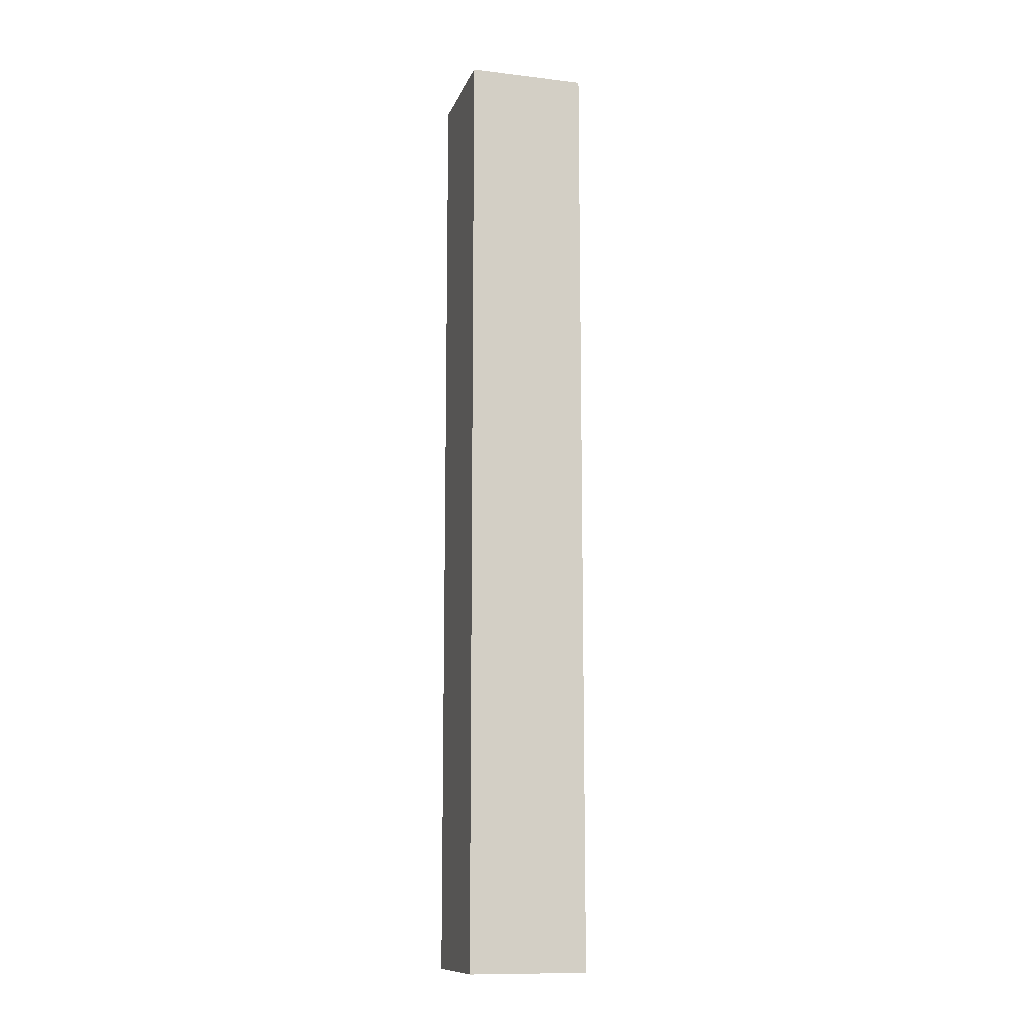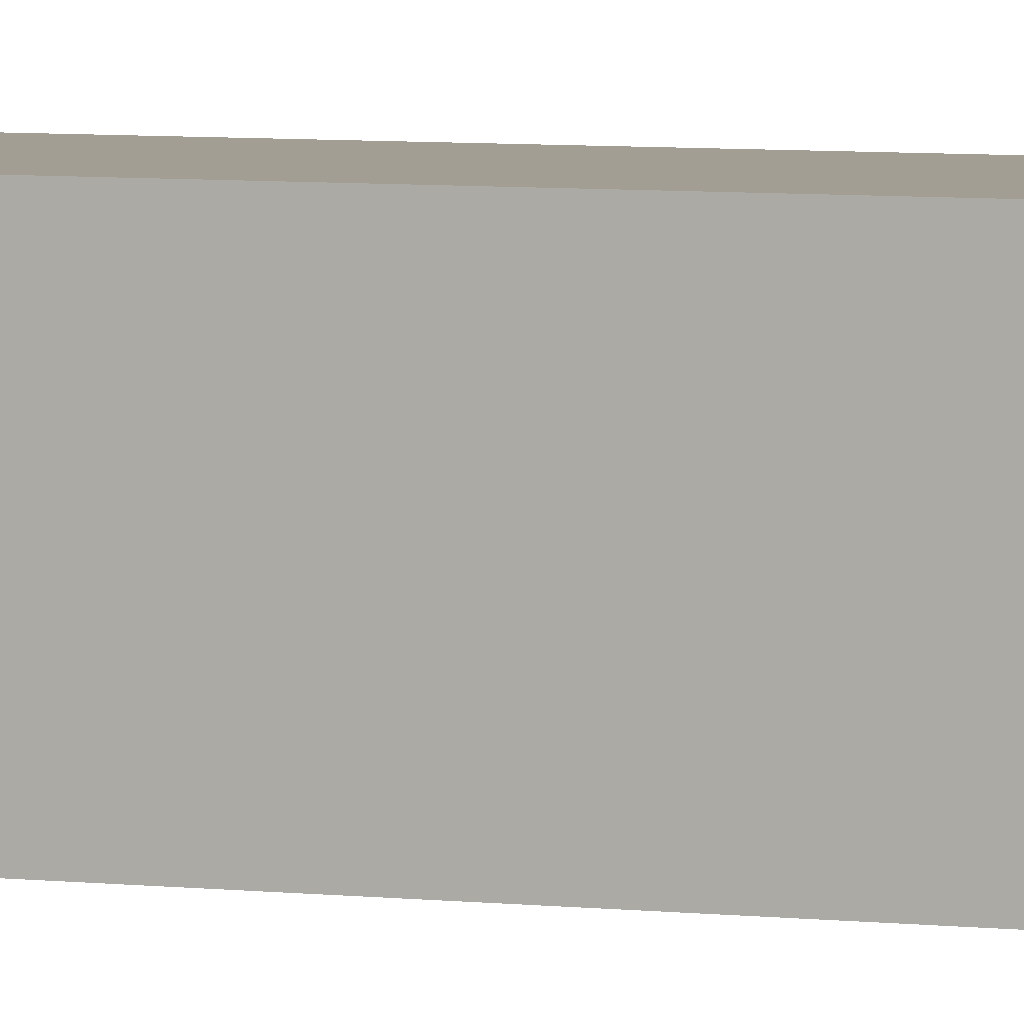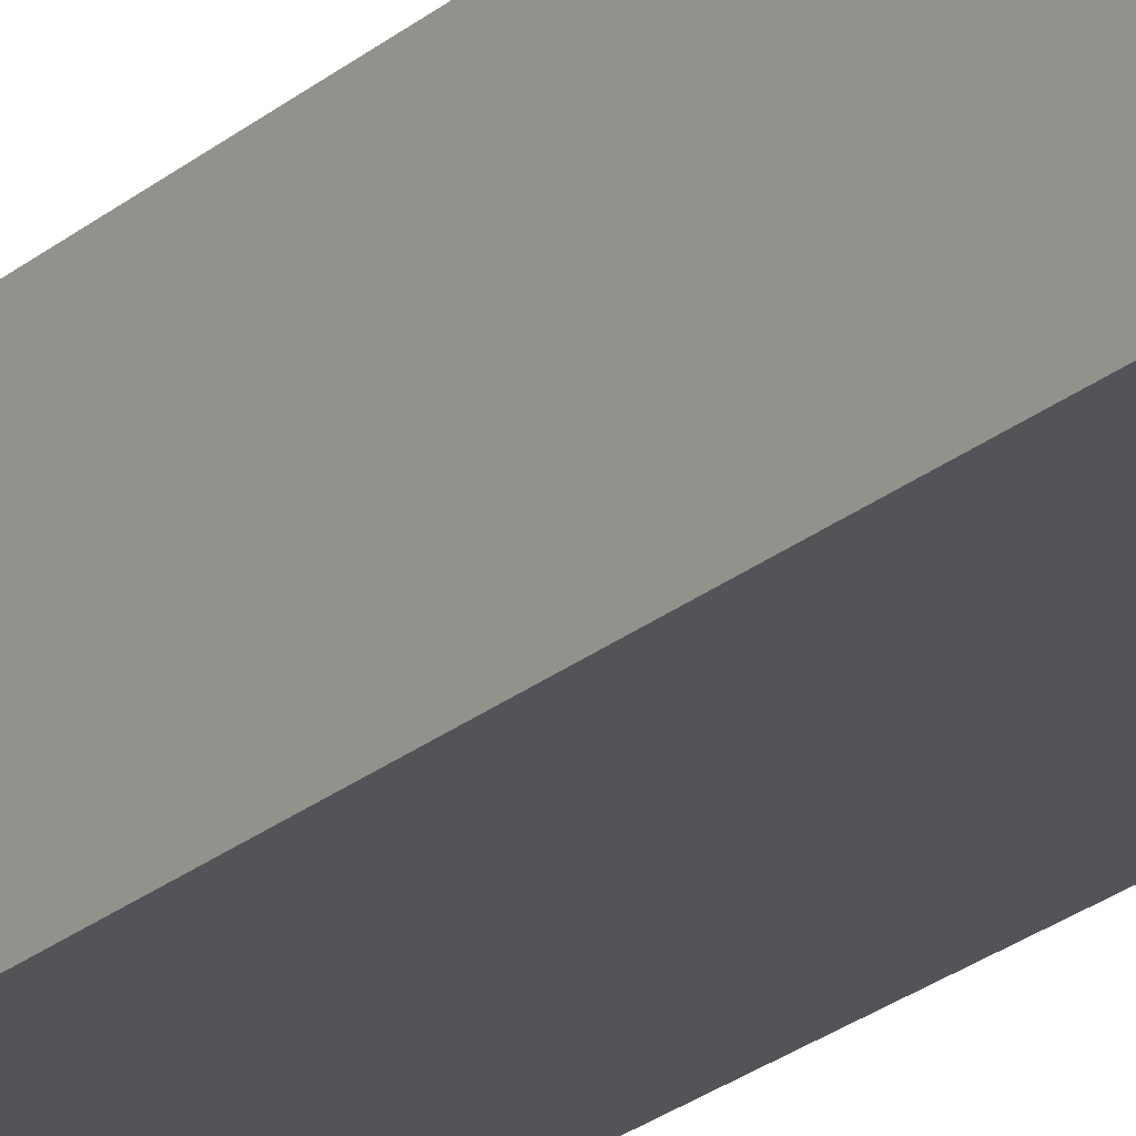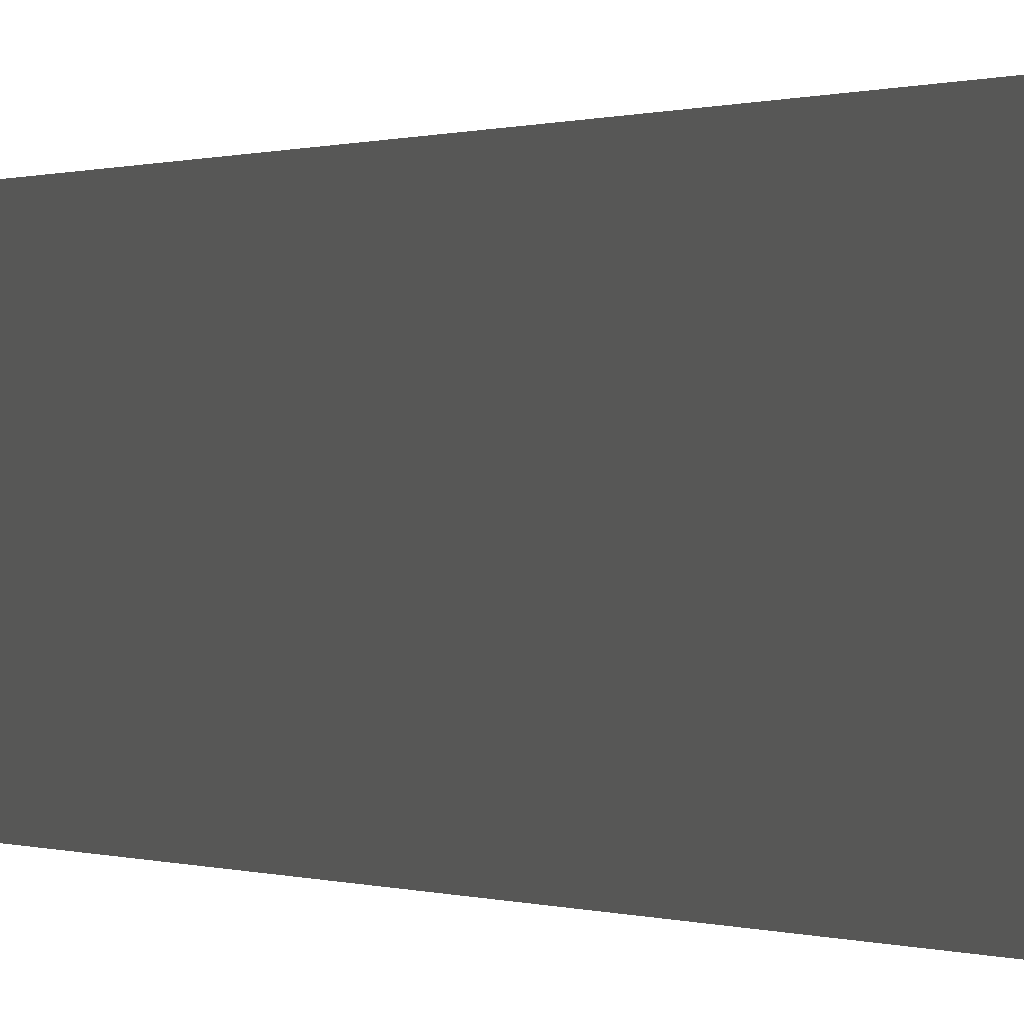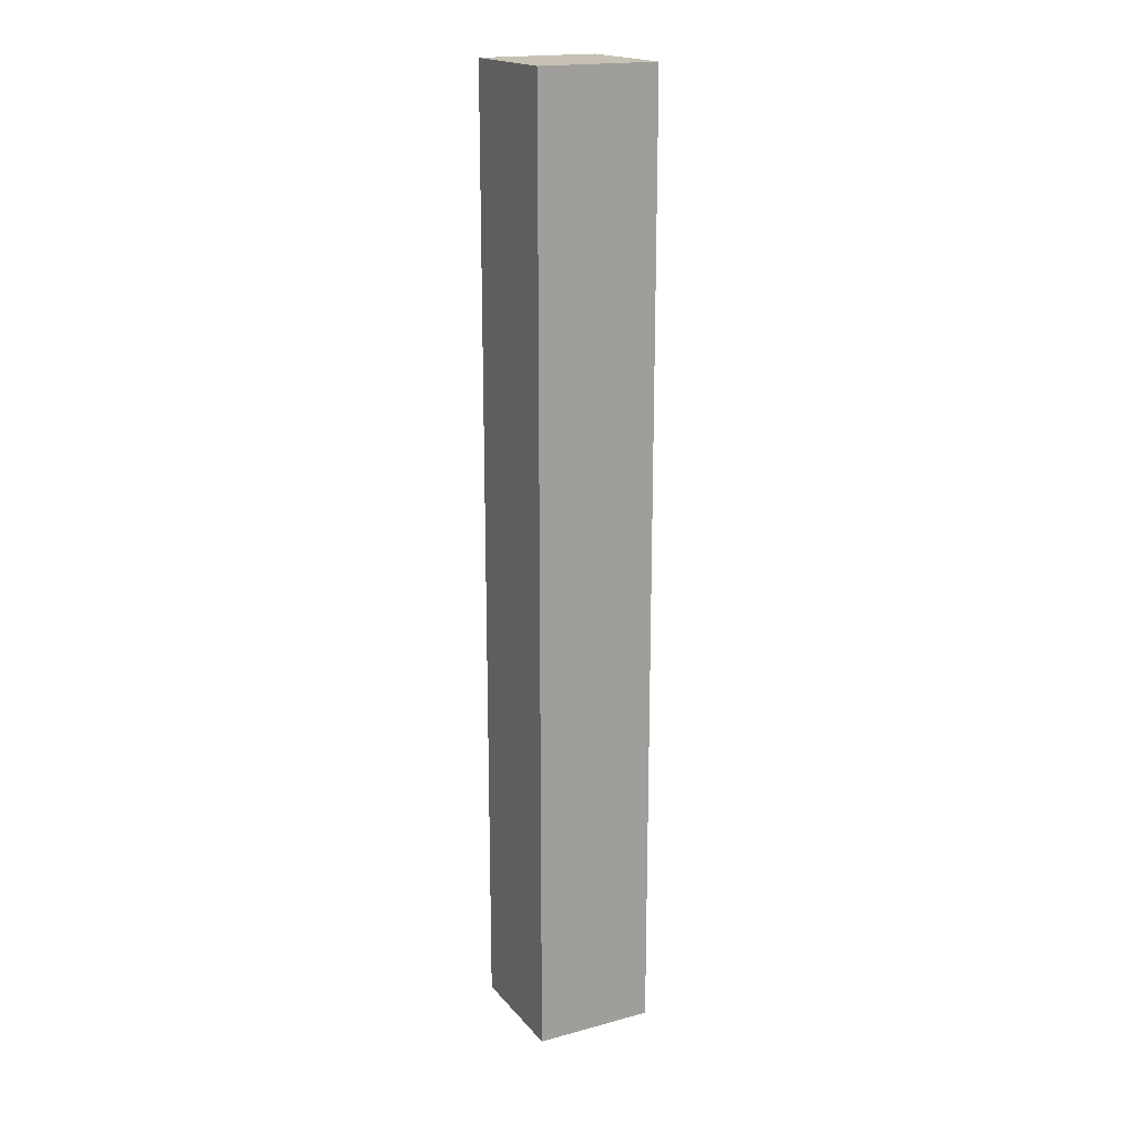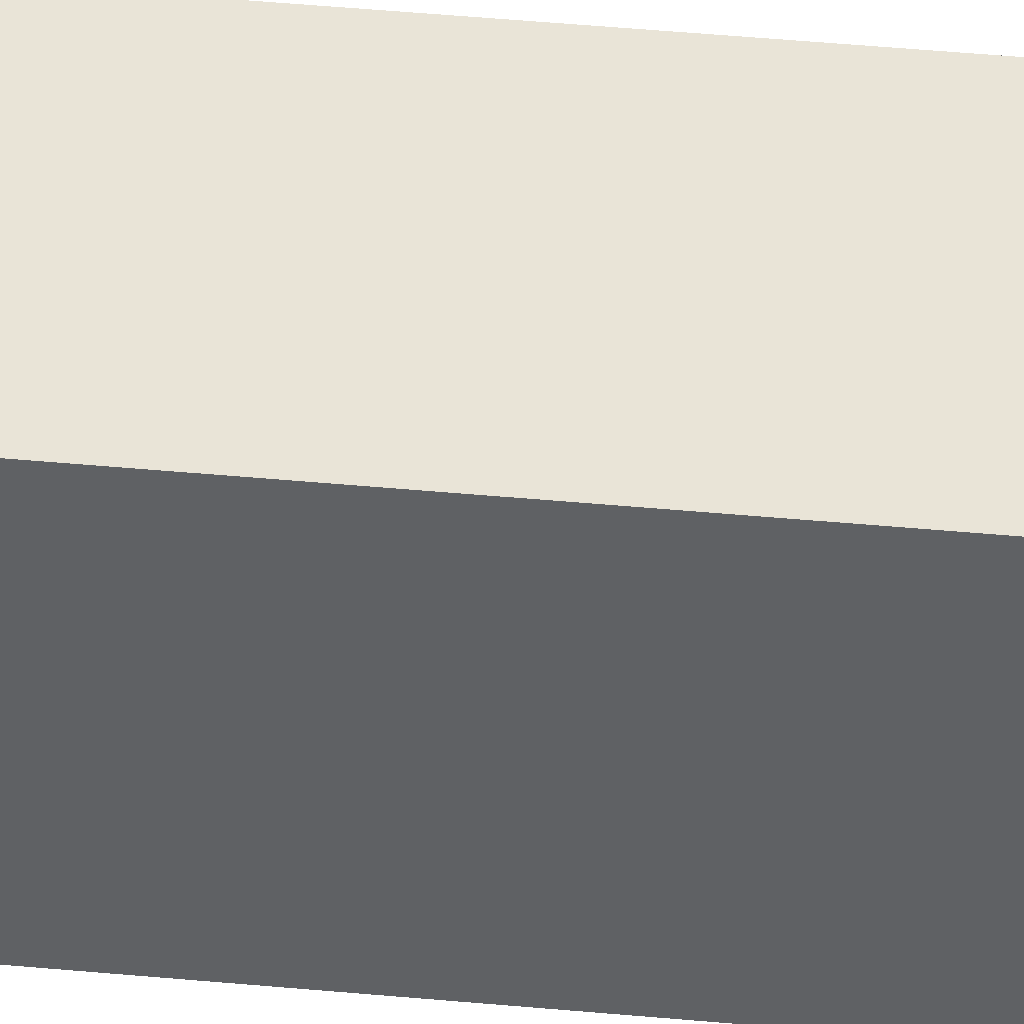
<metadata>
{"format":"obj","ext":"obj","renderer":"f3d","projection":"perspective","resolution":1024,"background":"white","views":[{"elev":-11.9,"azim":74.2,"up":"+Z"},{"elev":5.1,"azim":112.0,"up":"+Y"},{"elev":-23.3,"azim":144.3,"up":"+Y"},{"elev":0.1,"azim":-18.2,"up":"+Y"},{"elev":18.5,"azim":62.8,"up":"+Z"},{"elev":43.2,"azim":96.4,"up":"+Y"}]}
</metadata>
<code>
v -408 -2400 128
v -392 -2384 128
v -408 -2384 128
v -392 -2400 128
v -408 -2384 0
v -392 -2400 0
v -408 -2400 0
v -392 -2384 0
f 1 2 3
f 1 4 2
f 5 6 7
f 5 8 6
f 2 6 8
f 2 4 6
f 3 8 5
f 3 2 8
f 4 7 6
f 4 1 7
f 1 5 7
f 1 3 5

</code>
